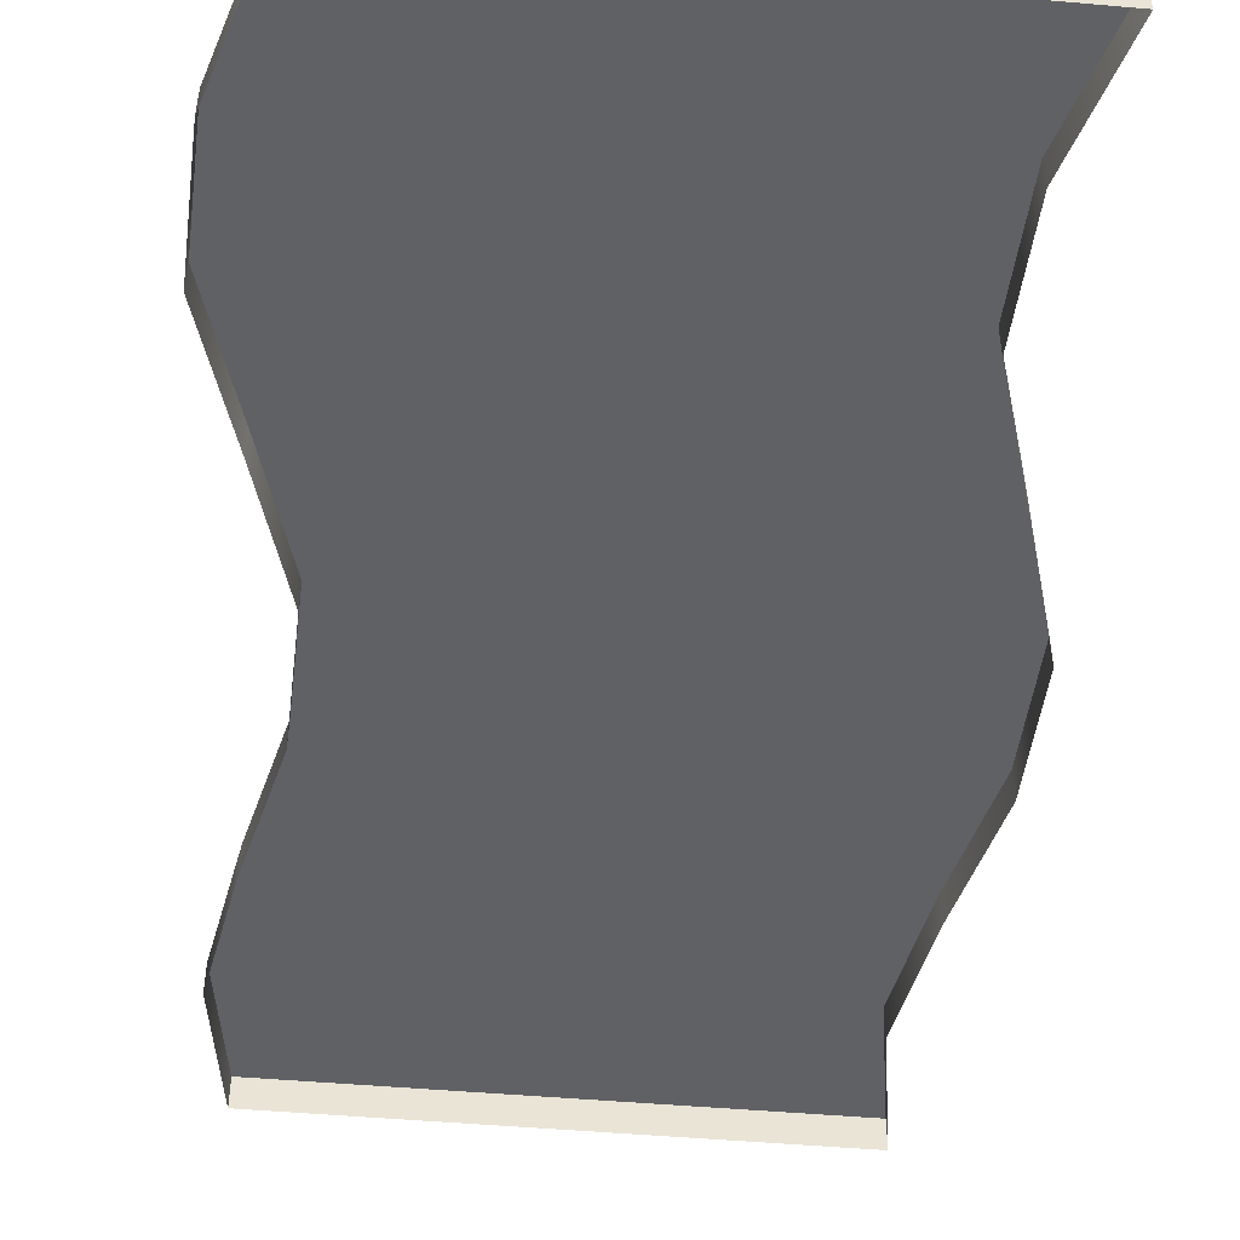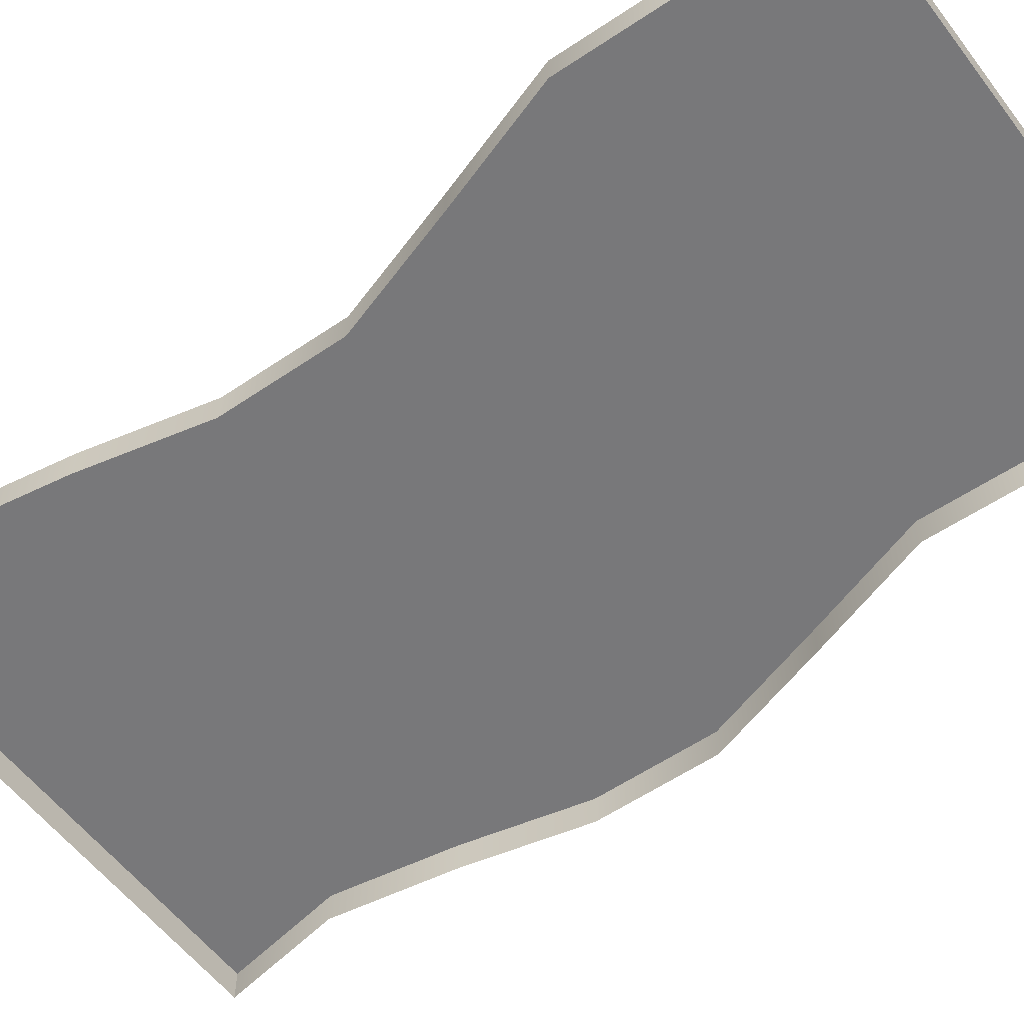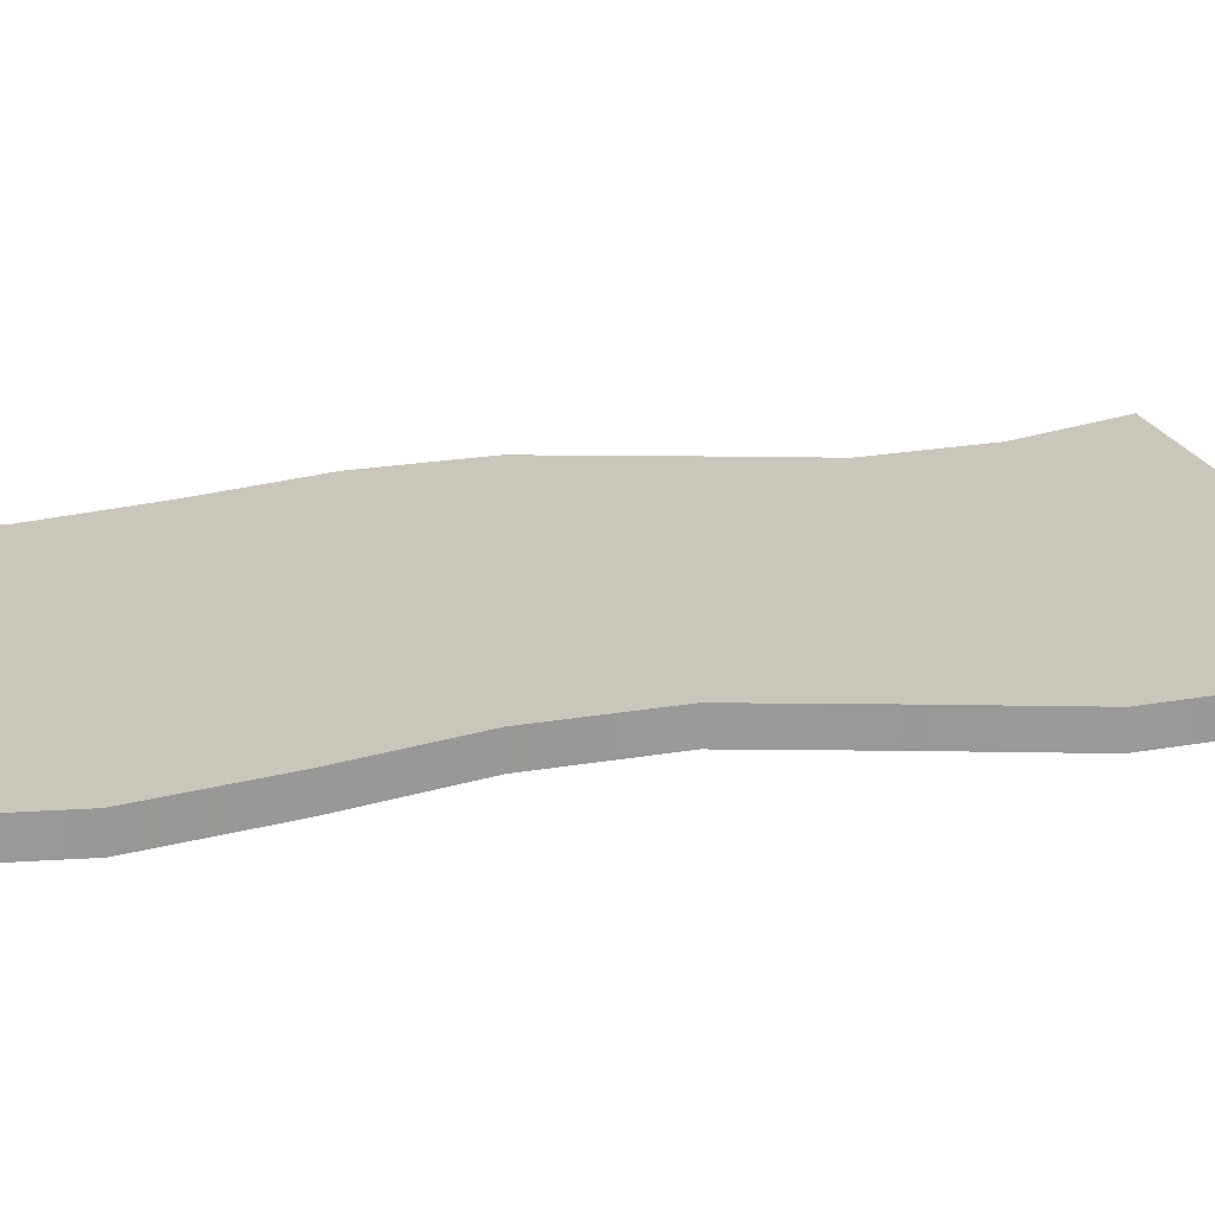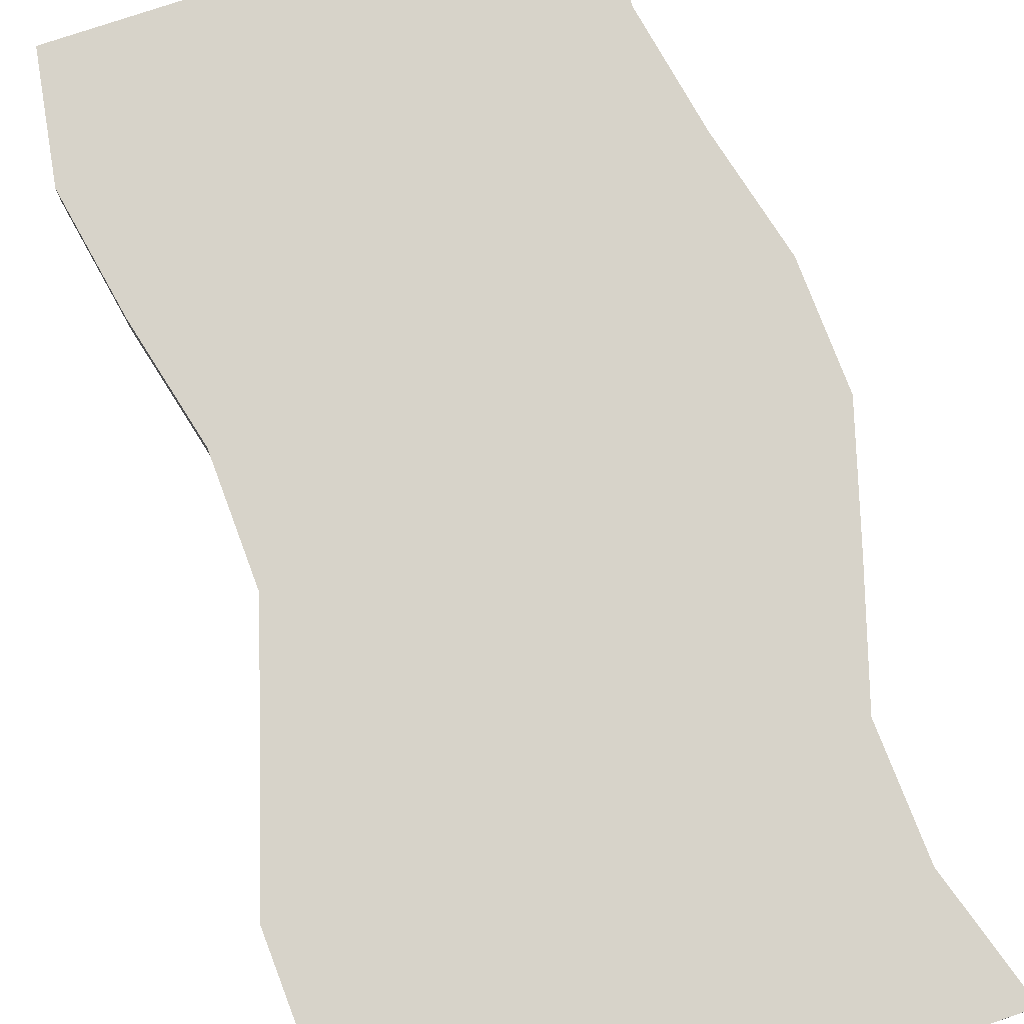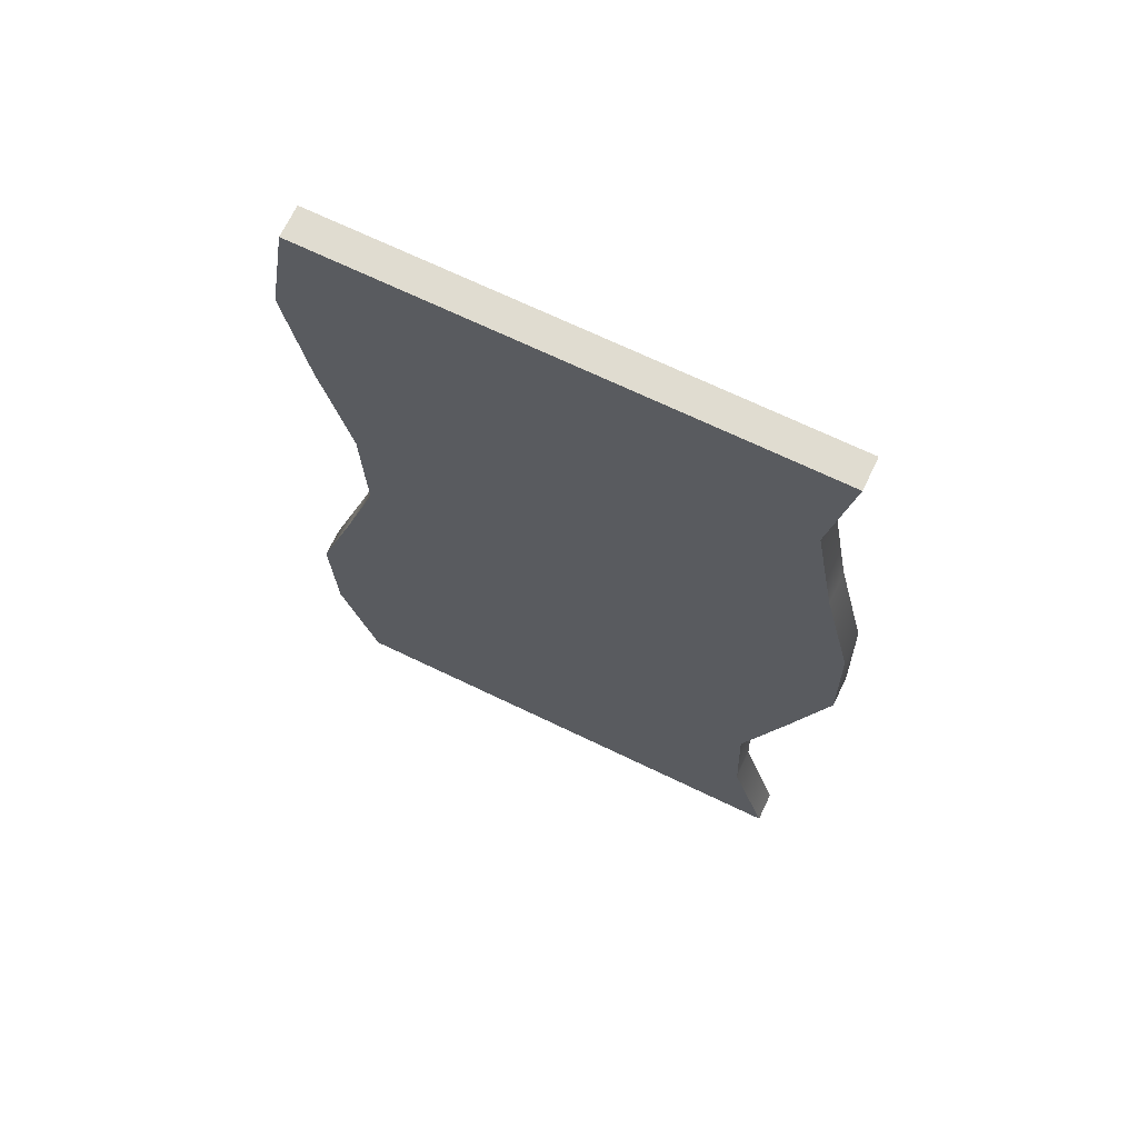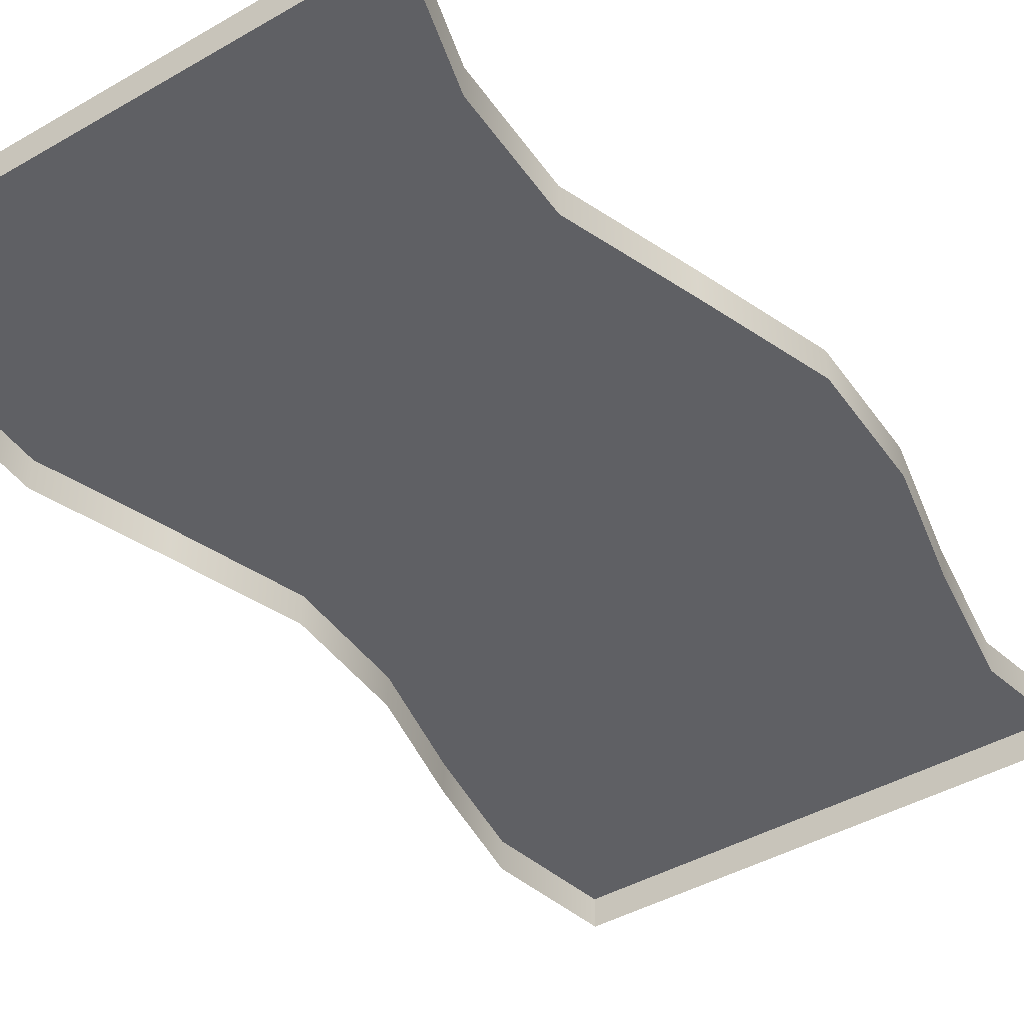
<metadata>
{"format":"obj","ext":"obj","renderer":"f3d","projection":"perspective","resolution":1024,"background":"white","views":[{"elev":-48.7,"azim":174.4,"up":"+Y"},{"elev":-57.6,"azim":126.9,"up":"+Y"},{"elev":21.1,"azim":74.2,"up":"+Y"},{"elev":76.1,"azim":161.2,"up":"+Y"},{"elev":69.5,"azim":-154.3,"up":"+Z"},{"elev":-43.3,"azim":-145.7,"up":"+Y"}]}
</metadata>
<code>
g default
v 0 0 0
v 128 0 0
v 0 8 0
v 128 8 0
v 0 8 -256
v 128 8 -256
v 0 0 -256
v 128 0 -256
v 137.7 8 -224
v 9.681 8 -224
v 9.681 0 -224
v 137.7 0 -224
v 138.9 8 -192
v 10.89 8 -192
v 10.89 0 -192
v 138.9 0 -192
v 128.7 8 -160
v 0.7329 8 -160
v 0.7329 0 -160
v 128.7 0 -160
v 119 8 -128
v -9.025 8 -128
v -9.025 0 -128
v 119 0 -128
v 119.9 8 -96
v -8.112 8 -96
v -8.112 0 -96
v 119.9 0 -96
v 127.5 8 -64
v -0.479 8 -64
v -0.479 0 -64
v 127.5 0 -64
v 133.3 8 -32
v 5.259 8 -32
v 5.259 0 -32
v 133.3 0 -32
g nj_cement_walkway_curve_02
f 1 2 4 3
f 3 4 33 34
f 5 6 8 7
f 2 36 33 4
f 35 1 3 34
f 10 9 6 5
f 7 11 10 5
f 9 12 8 6
f 14 13 9 10
f 11 15 14 10
f 13 16 12 9
f 18 17 13 14
f 15 19 18 14
f 17 20 16 13
f 22 21 17 18
f 19 23 22 18
f 21 24 20 17
f 26 25 21 22
f 23 27 26 22
f 25 28 24 21
f 27 31 30 26
f 29 32 28 25
f 34 33 29 30
f 31 35 34 30
f 33 36 32 29
f 30 29 25 26

</code>
